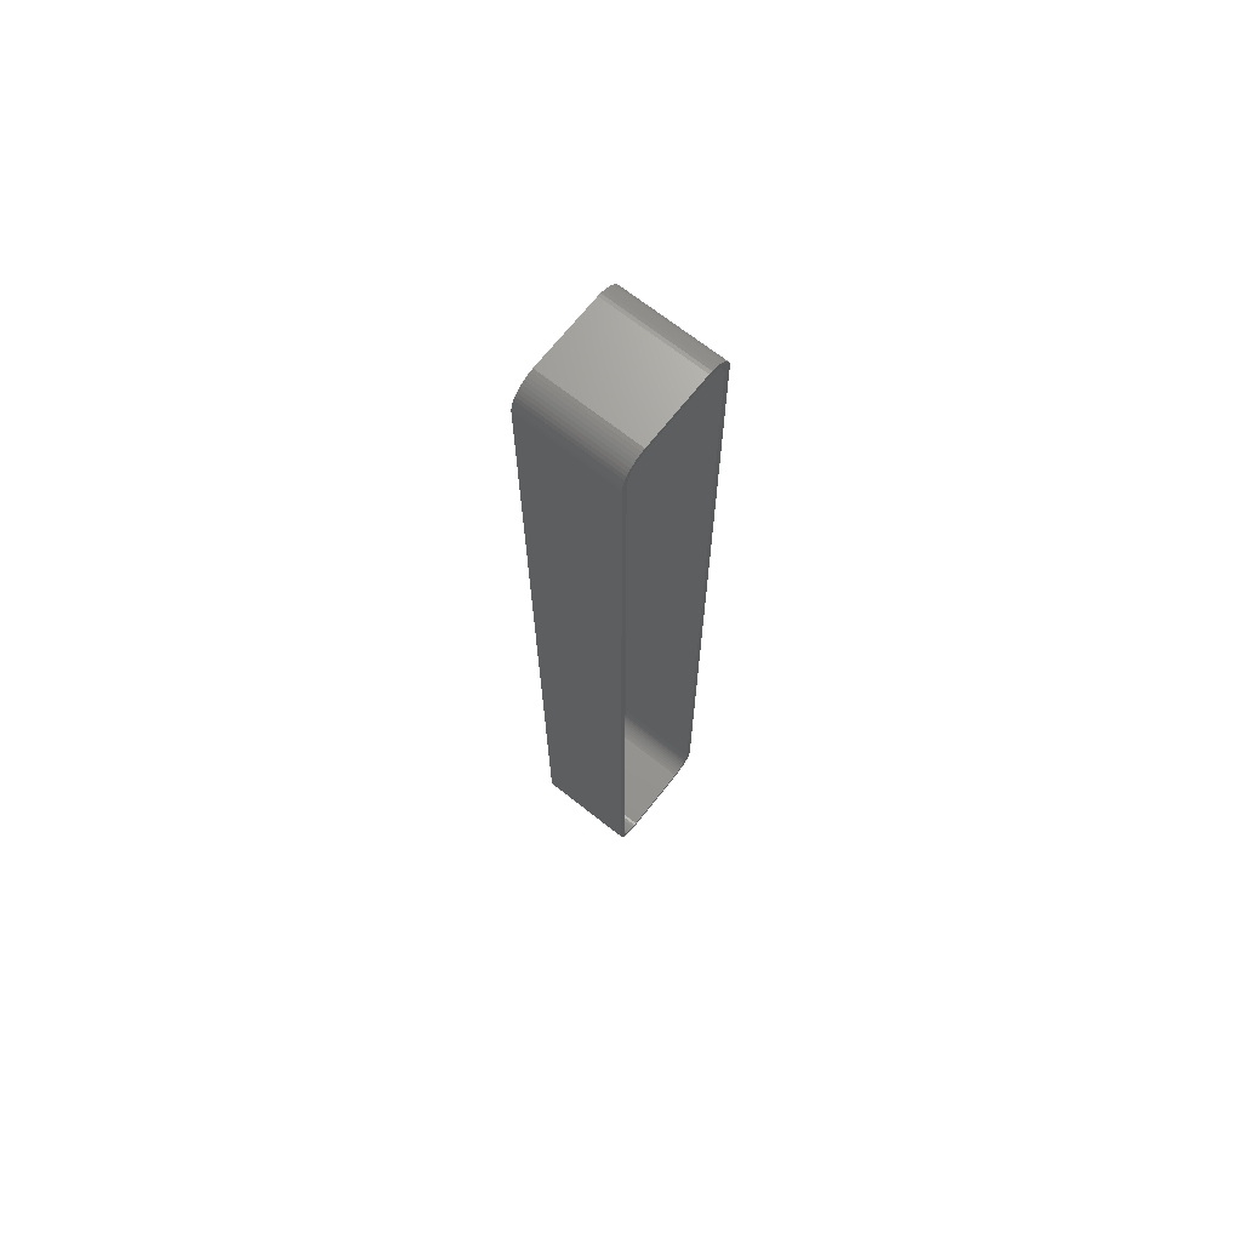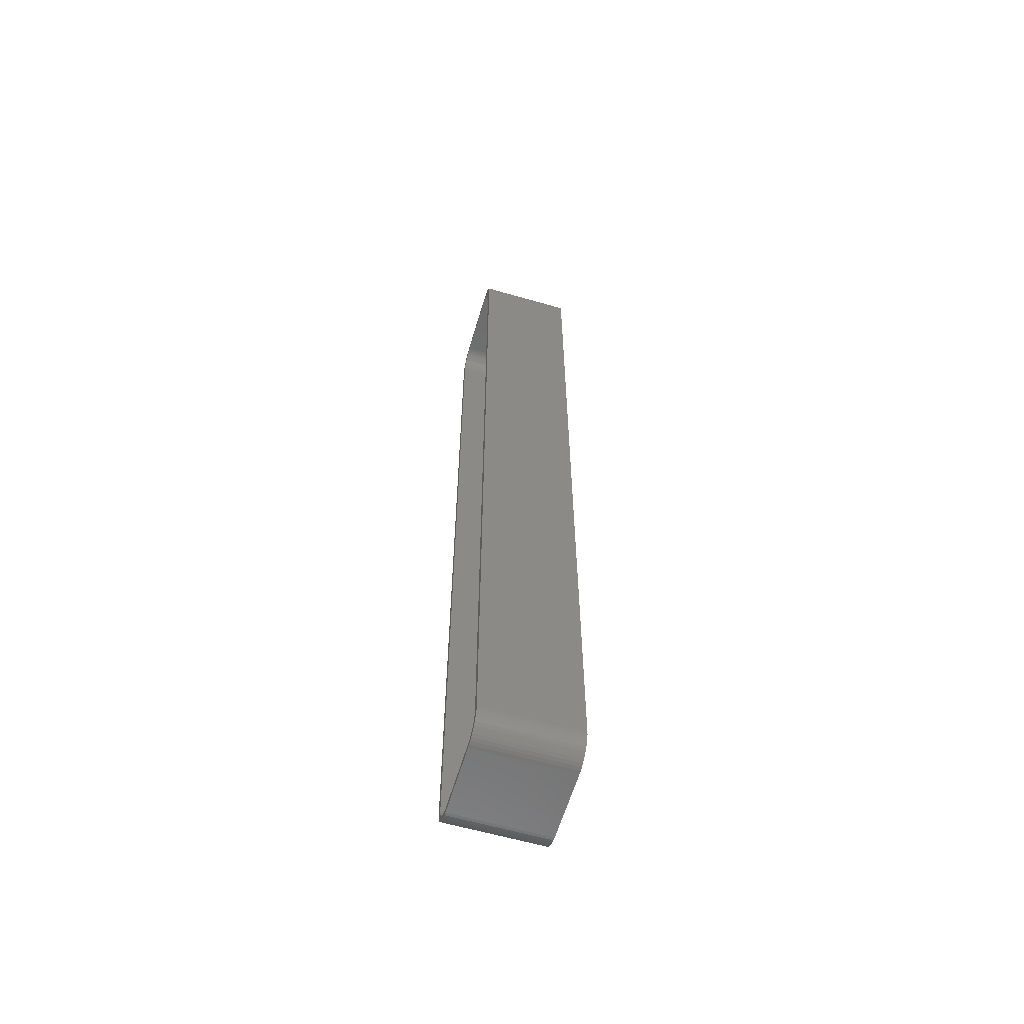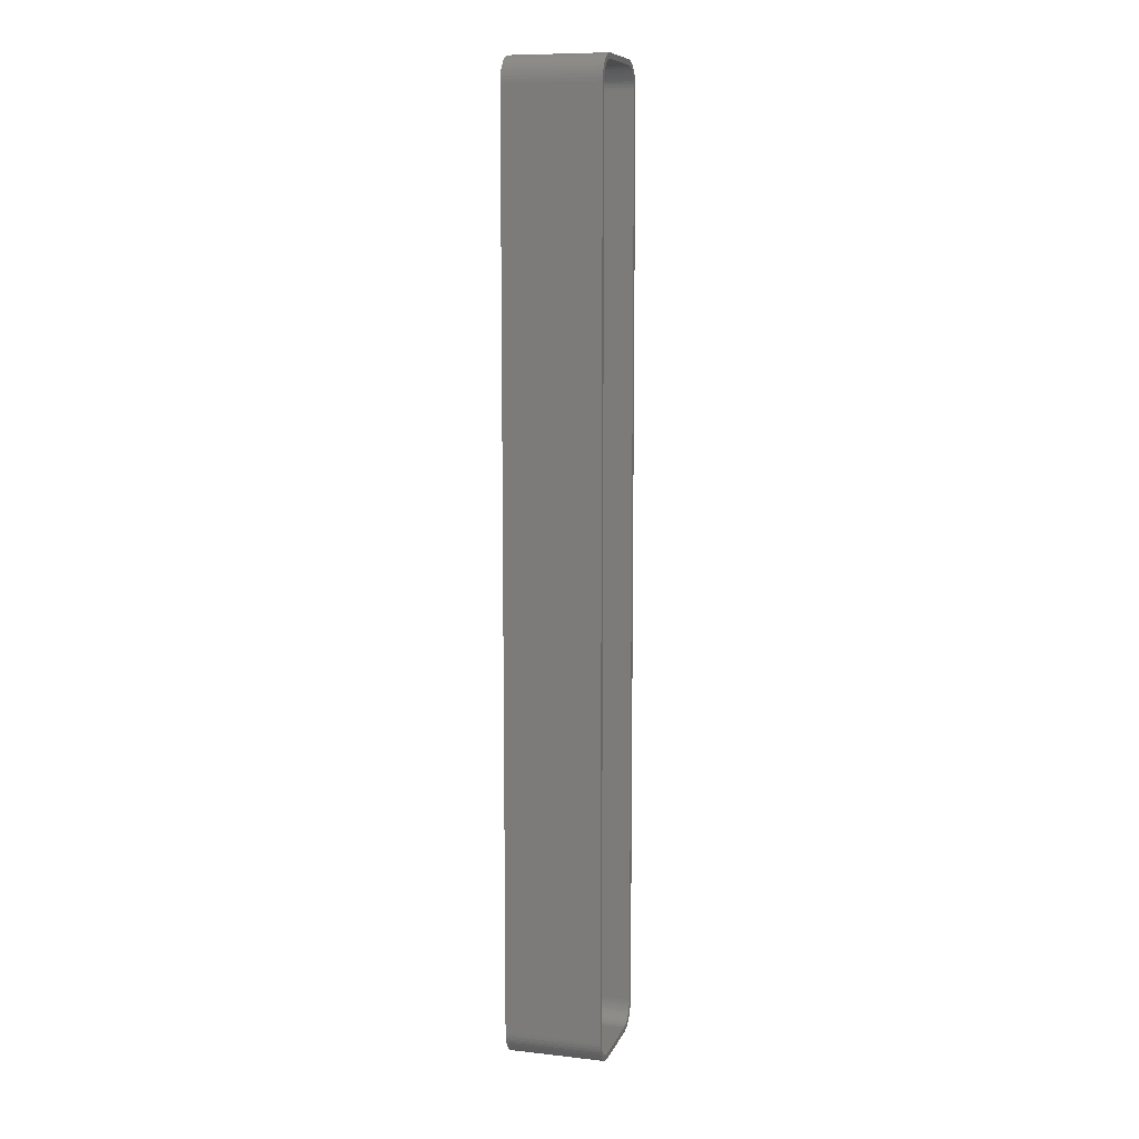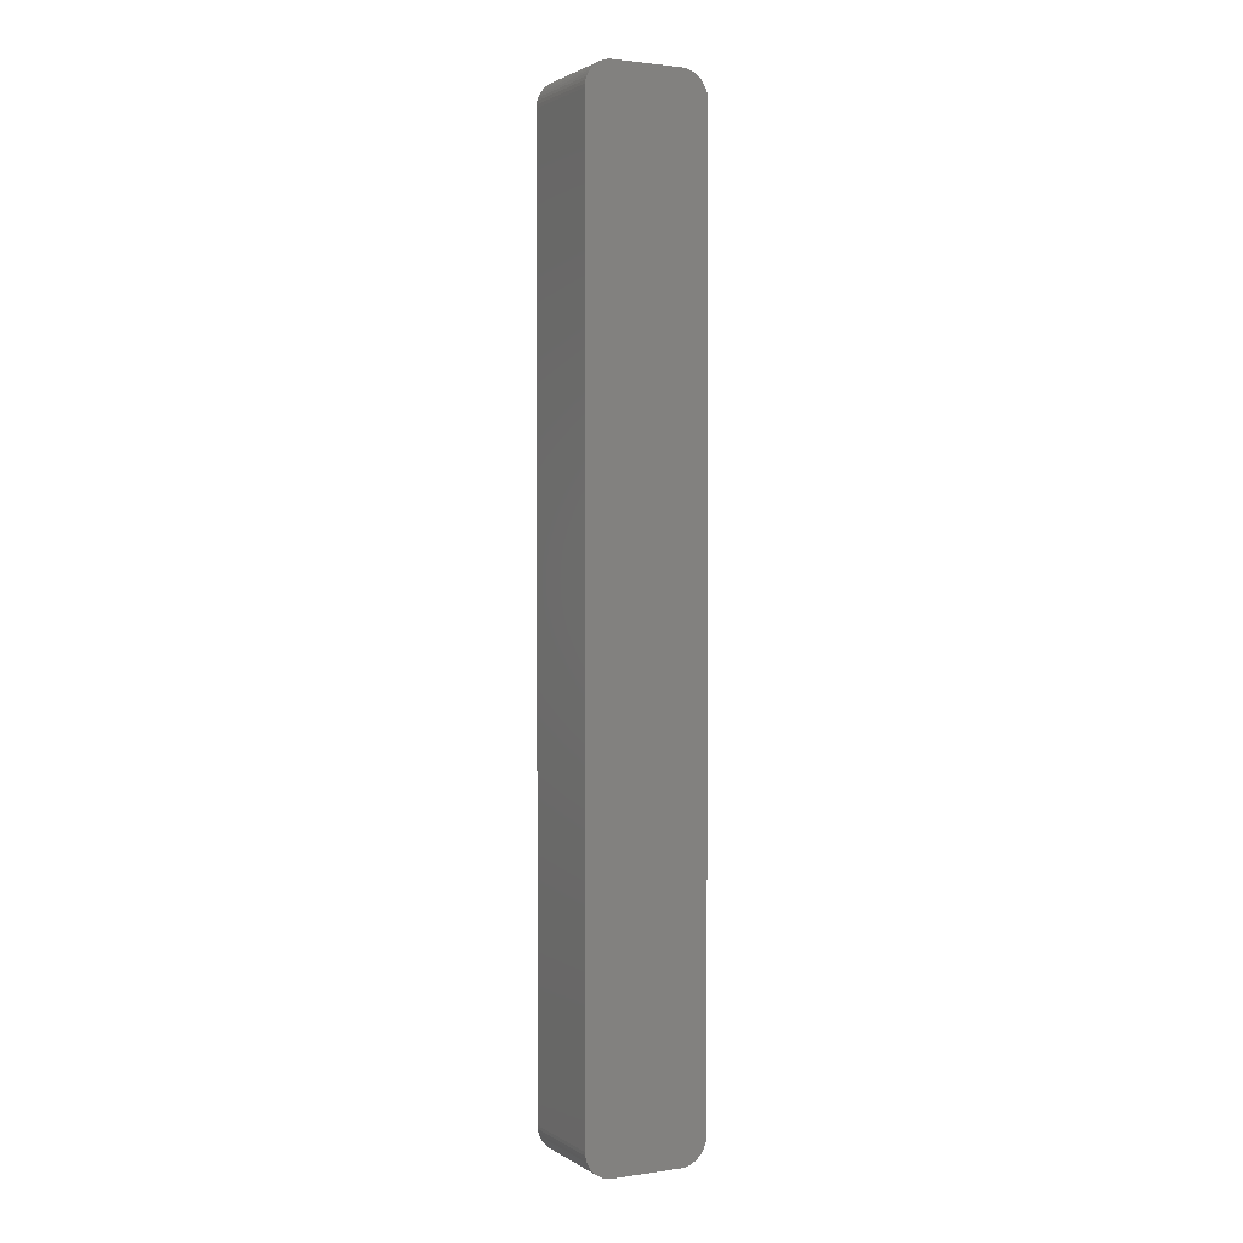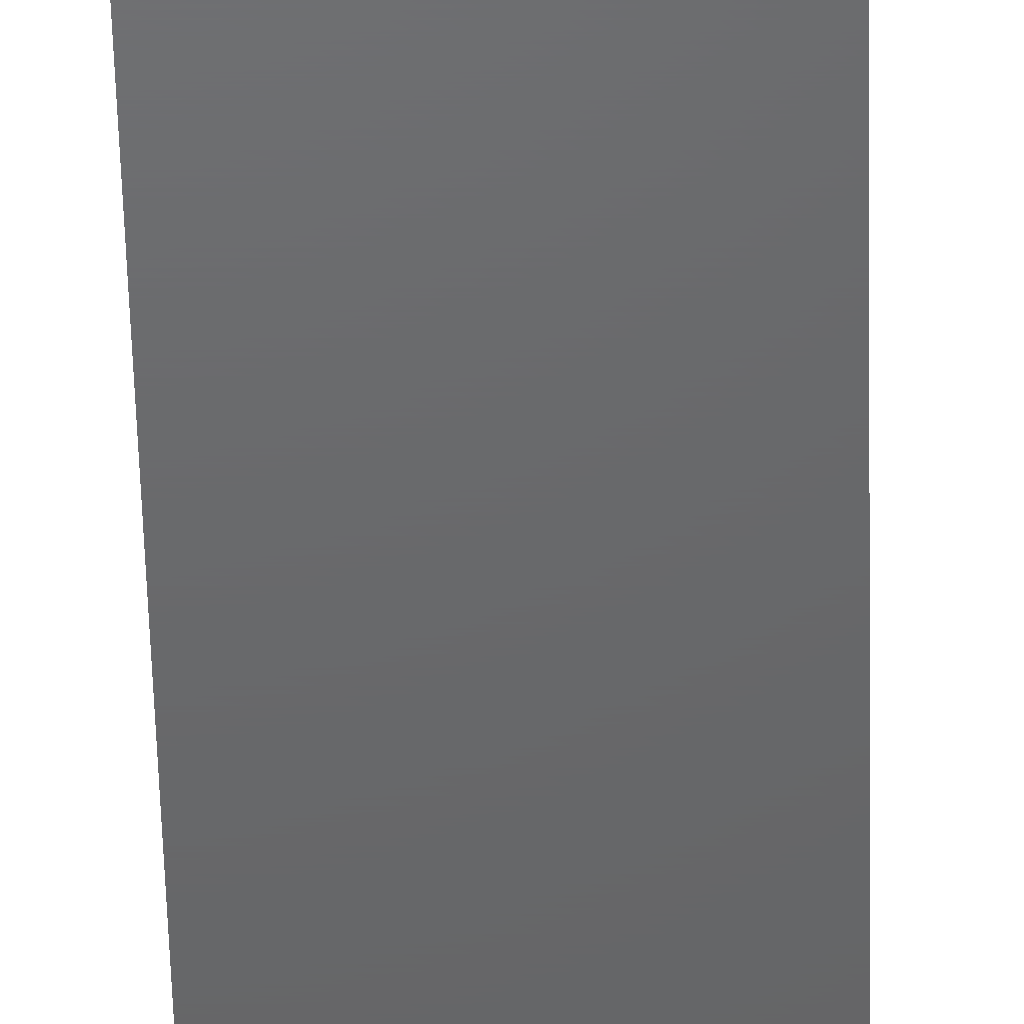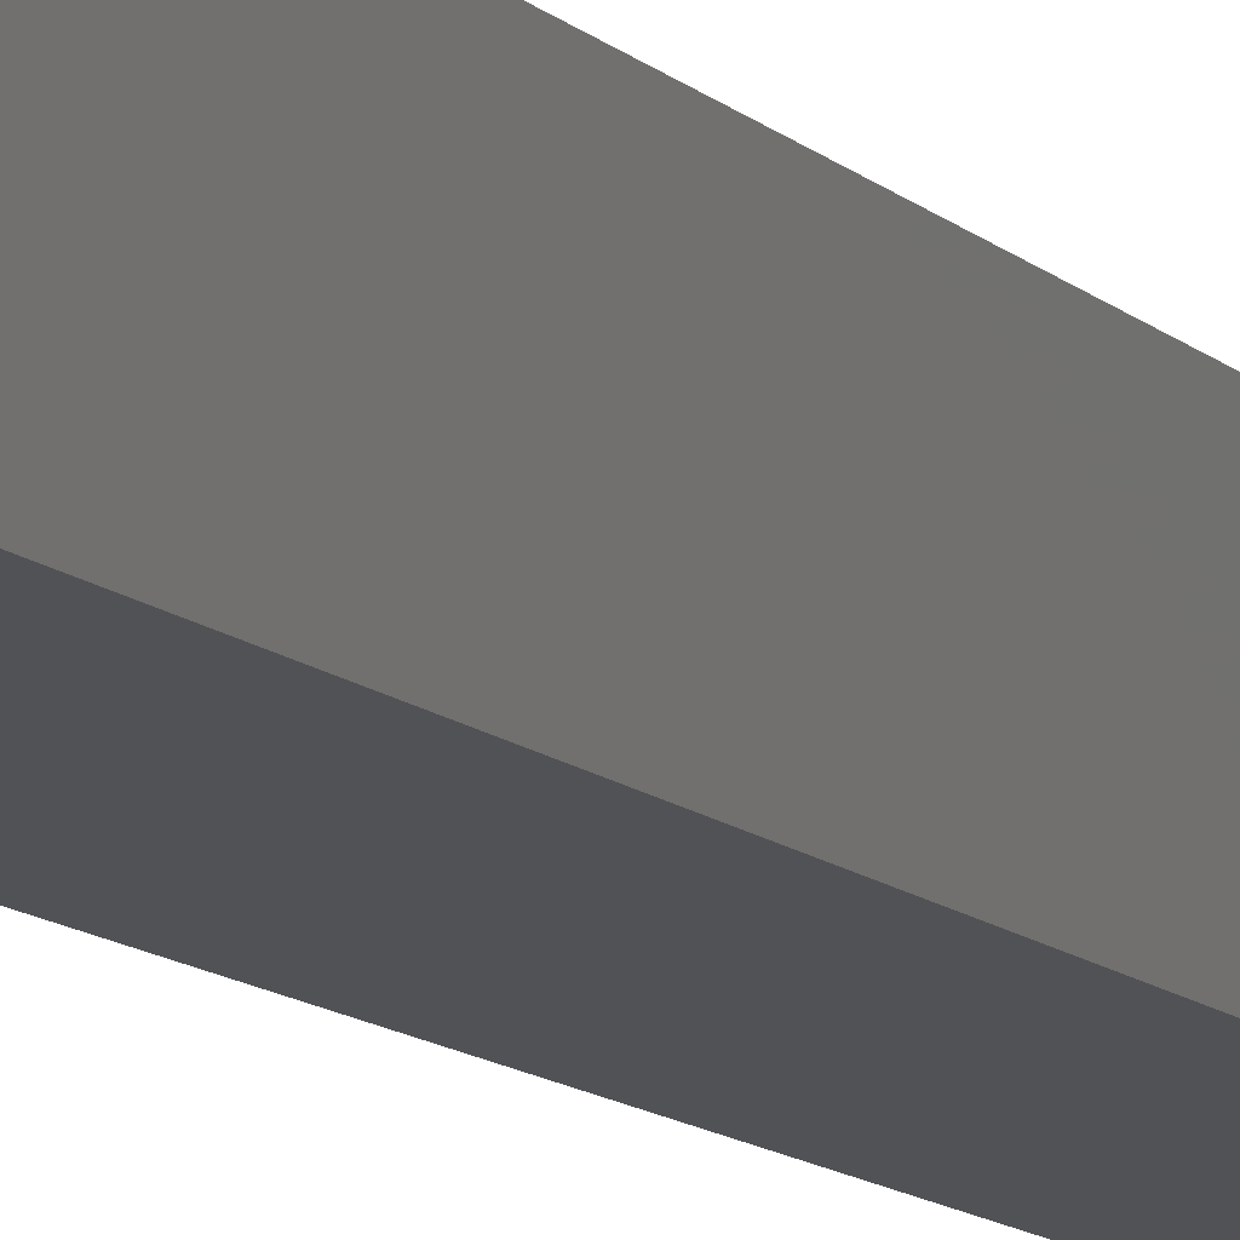
<metadata>
{"format":"stl","ext":"stl","renderer":"f3d","projection":"perspective","resolution":1024,"background":"white","views":[{"elev":69.5,"azim":-51.7,"up":"+Y"},{"elev":-60.7,"azim":73.6,"up":"+Y"},{"elev":9.5,"azim":-74.0,"up":"+Y"},{"elev":1.9,"azim":152.6,"up":"+Y"},{"elev":-47.1,"azim":-178.7,"up":"+Z"},{"elev":-9.2,"azim":-158.7,"up":"+Z"}]}
</metadata>
<code>
# stl→obj: 208 verts, 412 faces
v 7.187 89.91 0
v 6.564 89.99 18
v 7.187 89.91 18
v 6.564 89.99 0
v 6.564 -89.99 0
v 11.25 -85 0
v 11.21 -85.63 0
v -11.25 -85 0
v 11.25 85 0
v 11.09 -86.24 0
v -11.25 85 0
v 10.9 -86.84 0
v 10.63 -87.41 0
v 11.21 85.63 0
v 10.3 -87.94 0
v 11.09 86.24 0
v 9.895 -88.42 0
v 10.9 86.84 0
v 9.437 -88.85 0
v 10.63 87.41 0
v 8.929 -89.22 0
v 10.3 87.94 0
v 8.379 -89.52 0
v 9.895 88.42 0
v 7.795 -89.76 0
v 9.437 88.85 0
v 7.187 -89.91 0
v 8.929 89.22 0
v 8.379 89.52 0
v -6.564 -89.99 0
v 7.795 89.76 0
v -7.187 -89.91 0
v -7.795 -89.76 0
v -6.564 89.99 0
v -8.379 -89.52 0
v -7.187 89.91 0
v -8.929 -89.22 0
v -7.795 89.76 0
v -9.437 -88.85 0
v -8.379 89.52 0
v -9.895 -88.42 0
v -8.929 89.22 0
v -10.3 -87.94 0
v -9.437 88.85 0
v -10.63 -87.41 0
v -9.895 88.42 0
v -10.9 -86.84 0
v -10.3 87.94 0
v -11.09 -86.24 0
v -10.63 87.41 0
v -11.21 -85.63 0
v -10.9 86.84 0
v -11.09 86.24 0
v -11.21 85.63 0
v -8.379 89.52 18
v -7.795 89.76 18
v -6.564 89.99 18
v 10.25 85 18
v 11.25 85 18
v 11.21 85.63 18
v 11.25 -85 18
v 10.22 85.5 18
v 11.09 86.24 18
v 10.25 -85 18
v 10.12 85.99 18
v 10.9 86.84 18
v 11.21 -85.63 18
v 9.969 86.47 18
v 10.63 87.41 18
v 10.22 -85.5 18
v 9.755 86.93 18
v 10.3 87.94 18
v 11.09 -86.24 18
v 10.12 -85.99 18
v 9.486 87.35 18
v 9.895 88.42 18
v 9.166 87.74 18
v 9.437 88.85 18
v 8.8 88.08 18
v 8.929 89.22 18
v 8.393 88.38 18
v 8.379 89.52 18
v 7.953 88.62 18
v 7.795 89.76 18
v 7.486 88.8 18
v 7 88.93 18
v 6.501 88.99 18
v -6.501 88.99 18
v -7 88.93 18
v -7.187 89.91 18
v -7.486 88.8 18
v -7.953 88.62 18
v -8.393 88.38 18
v -8.929 89.22 18
v -8.8 88.08 18
v -9.437 88.85 18
v -9.166 87.74 18
v -9.895 88.42 18
v -9.486 87.35 18
v -10.3 87.94 18
v -9.755 86.93 18
v -10.63 87.41 18
v -9.969 86.47 18
v -11.09 86.24 18
v -10.12 85.99 18
v -10.9 86.84 18
v 10.9 -86.84 18
v 9.969 -86.47 18
v 10.63 -87.41 18
v 9.755 -86.93 18
v 10.3 -87.94 18
v 9.486 -87.35 18
v 9.895 -88.42 18
v 9.166 -87.74 18
v 9.437 -88.85 18
v 8.8 -88.08 18
v 8.929 -89.22 18
v 8.393 -88.38 18
v 8.379 -89.52 18
v 7.953 -88.62 18
v 7.795 -89.76 18
v 7.486 -88.8 18
v 7.187 -89.91 18
v 7 -88.93 18
v 6.564 -89.99 18
v 6.501 -88.99 18
v -6.501 -88.99 18
v -6.564 -89.99 18
v -7 -88.93 18
v -7.187 -89.91 18
v -7.486 -88.8 18
v -7.795 -89.76 18
v -7.953 -88.62 18
v -8.379 -89.52 18
v -8.393 -88.38 18
v -8.929 -89.22 18
v -8.8 -88.08 18
v -9.437 -88.85 18
v -9.166 -87.74 18
v -9.895 -88.42 18
v -9.486 -87.35 18
v -10.3 -87.94 18
v -9.755 -86.93 18
v -10.63 -87.41 18
v -9.969 -86.47 18
v -10.9 -86.84 18
v -10.12 -85.99 18
v -11.09 -86.24 18
v -10.22 -85.5 18
v -11.21 -85.63 18
v -10.25 -85 18
v -10.25 85 18
v -11.25 85 18
v -10.22 85.5 18
v -11.25 -85 18
v -11.21 85.63 18
v -7 88.93 2
v -6.501 88.99 2
v -10.25 85 2
v -10.25 -85 2
v 6.501 88.99 2
v 10.25 85 2
v 10.22 85.5 2
v 10.25 -85 2
v 10.12 85.99 2
v 9.969 86.47 2
v 6.501 -88.99 2
v 9.755 86.93 2
v 10.22 -85.5 2
v 9.486 87.35 2
v 10.12 -85.99 2
v 9.166 87.74 2
v 9.969 -86.47 2
v 8.8 88.08 2
v 9.755 -86.93 2
v 8.393 88.38 2
v 9.486 -87.35 2
v 7.953 88.62 2
v 9.166 -87.74 2
v 7.486 88.8 2
v 8.8 -88.08 2
v 7 88.93 2
v 8.393 -88.38 2
v 7.953 -88.62 2
v 7.486 -88.8 2
v 7 -88.93 2
v -7.486 88.8 2
v -6.501 -88.99 2
v -7.953 88.62 2
v -7 -88.93 2
v -8.393 88.38 2
v -7.486 -88.8 2
v -8.8 88.08 2
v -7.953 -88.62 2
v -9.166 87.74 2
v -8.393 -88.38 2
v -9.486 87.35 2
v -8.8 -88.08 2
v -9.755 86.93 2
v -9.166 -87.74 2
v -9.969 86.47 2
v -9.486 -87.35 2
v -10.12 85.99 2
v -9.755 -86.93 2
v -10.22 85.5 2
v -9.969 -86.47 2
v -10.12 -85.99 2
v -10.22 -85.5 2
f 1 2 3
f 2 1 4
f 5 6 7
f 6 8 9
f 5 7 10
f 11 9 8
f 5 10 12
f 4 9 11
f 5 12 13
f 9 4 14
f 5 13 15
f 14 4 16
f 5 15 17
f 16 4 18
f 5 17 19
f 18 4 20
f 5 19 21
f 20 4 22
f 5 21 23
f 22 4 24
f 5 23 25
f 24 4 26
f 5 25 27
f 26 4 28
f 6 5 8
f 28 4 29
f 8 5 30
f 29 4 31
f 8 30 32
f 31 4 1
f 8 32 33
f 4 11 34
f 8 33 35
f 34 11 36
f 8 35 37
f 36 11 38
f 8 37 39
f 38 11 40
f 8 39 41
f 40 11 42
f 8 41 43
f 42 11 44
f 8 43 45
f 44 11 46
f 8 45 47
f 46 11 48
f 8 47 49
f 48 11 50
f 8 49 51
f 50 11 52
f 52 11 53
f 53 11 54
f 38 55 56
f 55 38 40
f 4 57 2
f 57 4 34
f 58 59 60
f 59 58 61
f 62 60 63
f 64 61 58
f 65 63 66
f 61 64 67
f 68 66 69
f 70 67 64
f 71 69 72
f 67 70 73
f 74 73 70
f 60 62 58
f 63 65 62
f 66 68 65
f 75 72 76
f 69 71 68
f 72 75 71
f 77 76 78
f 76 77 75
f 79 78 80
f 78 79 77
f 80 81 79
f 82 81 80
f 82 83 81
f 84 83 82
f 84 85 83
f 3 85 84
f 3 86 85
f 2 86 3
f 2 87 86
f 2 88 87
f 57 88 2
f 57 89 88
f 90 89 57
f 90 91 89
f 56 91 90
f 56 92 91
f 55 92 56
f 55 93 92
f 94 93 55
f 93 94 95
f 96 95 94
f 95 96 97
f 98 97 96
f 97 98 99
f 100 99 98
f 99 100 101
f 102 101 100
f 101 102 103
f 104 105 106
f 103 106 105
f 106 103 102
f 73 74 107
f 108 107 74
f 107 108 109
f 110 109 108
f 109 110 111
f 112 111 110
f 111 112 113
f 114 113 112
f 113 114 115
f 116 115 114
f 115 116 117
f 118 117 116
f 118 119 117
f 120 119 118
f 120 121 119
f 122 121 120
f 122 123 121
f 124 123 122
f 124 125 123
f 126 125 124
f 127 125 126
f 127 128 125
f 129 128 127
f 129 130 128
f 131 130 129
f 131 132 130
f 133 132 131
f 133 134 132
f 135 134 133
f 136 135 137
f 135 136 134
f 138 137 139
f 137 138 136
f 140 139 141
f 142 141 143
f 139 140 138
f 144 143 145
f 146 145 147
f 148 147 149
f 141 142 140
f 150 149 151
f 152 153 151
f 105 104 154
f 155 151 153
f 156 154 104
f 150 151 155
f 154 156 152
f 143 144 142
f 152 156 153
f 145 146 144
f 147 148 146
f 149 150 148
f 11 156 54
f 156 11 153
f 48 98 46
f 98 48 100
f 36 56 90
f 56 36 38
f 34 90 57
f 90 34 36
f 51 155 8
f 155 51 150
f 23 117 119
f 117 23 21
f 8 153 11
f 153 8 155
f 24 78 76
f 78 24 26
f 42 96 94
f 96 42 44
f 61 9 59
f 9 61 6
f 45 146 47
f 146 45 144
f 44 98 96
f 98 44 46
f 53 106 52
f 106 53 104
f 54 104 53
f 104 54 156
f 52 102 50
f 102 52 106
f 29 84 82
f 84 29 31
f 28 82 80
f 82 28 29
f 33 130 132
f 130 33 32
f 63 18 66
f 18 63 16
f 72 24 76
f 24 72 22
f 109 12 107
f 12 109 13
f 5 123 125
f 123 5 27
f 30 125 128
f 125 30 5
f 40 94 55
f 94 40 42
f 50 100 48
f 100 50 102
f 31 3 84
f 3 31 1
f 39 136 138
f 136 39 37
f 32 128 130
f 128 32 30
f 67 6 61
f 6 67 7
f 113 15 111
f 15 113 17
f 19 113 115
f 113 19 17
f 107 10 73
f 10 107 12
f 73 7 67
f 7 73 10
f 25 119 121
f 119 25 23
f 27 121 123
f 121 27 25
f 41 142 43
f 142 41 140
f 26 80 78
f 80 26 28
f 35 132 134
f 132 35 33
f 60 16 63
f 16 60 14
f 59 14 60
f 14 59 9
f 69 22 72
f 22 69 20
f 66 20 69
f 20 66 18
f 21 115 117
f 115 21 19
f 47 148 49
f 148 47 146
f 49 150 51
f 150 49 148
f 41 138 140
f 138 41 39
f 37 134 136
f 134 37 35
f 111 13 109
f 13 111 15
f 43 144 45
f 144 43 142
f 157 88 89
f 88 157 158
f 151 159 152
f 159 151 160
f 158 87 88
f 87 158 161
f 161 162 163
f 162 159 164
f 161 163 165
f 160 164 159
f 161 165 166
f 167 164 160
f 161 166 168
f 164 167 169
f 161 168 170
f 169 167 171
f 161 170 172
f 171 167 173
f 161 172 174
f 173 167 175
f 161 174 176
f 175 167 177
f 161 176 178
f 177 167 179
f 161 178 180
f 179 167 181
f 161 180 182
f 181 167 183
f 162 161 159
f 183 167 184
f 159 161 158
f 184 167 185
f 159 158 157
f 185 167 186
f 159 157 187
f 167 160 188
f 159 187 189
f 188 160 190
f 159 189 191
f 190 160 192
f 159 191 193
f 192 160 194
f 159 193 195
f 194 160 196
f 159 195 197
f 196 160 198
f 159 197 199
f 198 160 200
f 159 199 201
f 200 160 202
f 159 201 203
f 202 160 204
f 159 203 205
f 204 160 206
f 206 160 207
f 207 160 208
f 180 83 85
f 83 180 178
f 99 195 97
f 195 99 197
f 190 131 129
f 131 190 192
f 149 160 151
f 160 149 208
f 101 197 99
f 197 101 199
f 187 89 91
f 89 187 157
f 164 58 162
f 58 164 64
f 188 129 127
f 129 188 190
f 191 92 93
f 92 191 189
f 105 201 103
f 201 105 203
f 103 199 101
f 199 103 201
f 182 85 86
f 85 182 180
f 179 112 177
f 112 179 114
f 186 126 124
f 126 186 167
f 167 127 126
f 127 167 188
f 189 91 92
f 91 189 187
f 195 95 97
f 95 195 193
f 193 93 95
f 93 193 191
f 154 203 105
f 203 154 205
f 152 205 154
f 205 152 159
f 161 86 87
f 86 161 182
f 192 133 131
f 133 192 194
f 173 74 171
f 74 173 108
f 170 77 172
f 77 170 75
f 165 68 166
f 68 165 65
f 185 124 122
f 124 185 186
f 184 122 120
f 122 184 185
f 179 116 114
f 116 179 181
f 177 110 175
f 110 177 112
f 171 70 169
f 70 171 74
f 169 64 164
f 64 169 70
f 176 79 81
f 79 176 174
f 174 77 79
f 77 174 172
f 163 65 165
f 65 163 62
f 162 62 163
f 62 162 58
f 198 139 137
f 139 198 200
f 139 202 141
f 202 139 200
f 145 207 147
f 207 145 206
f 147 208 149
f 208 147 207
f 181 118 116
f 118 181 183
f 183 120 118
f 120 183 184
f 175 108 173
f 108 175 110
f 178 81 83
f 81 178 176
f 168 75 170
f 75 168 71
f 166 71 168
f 71 166 68
f 196 137 135
f 137 196 198
f 194 135 133
f 135 194 196
f 143 206 145
f 206 143 204
f 141 204 143
f 204 141 202

</code>
